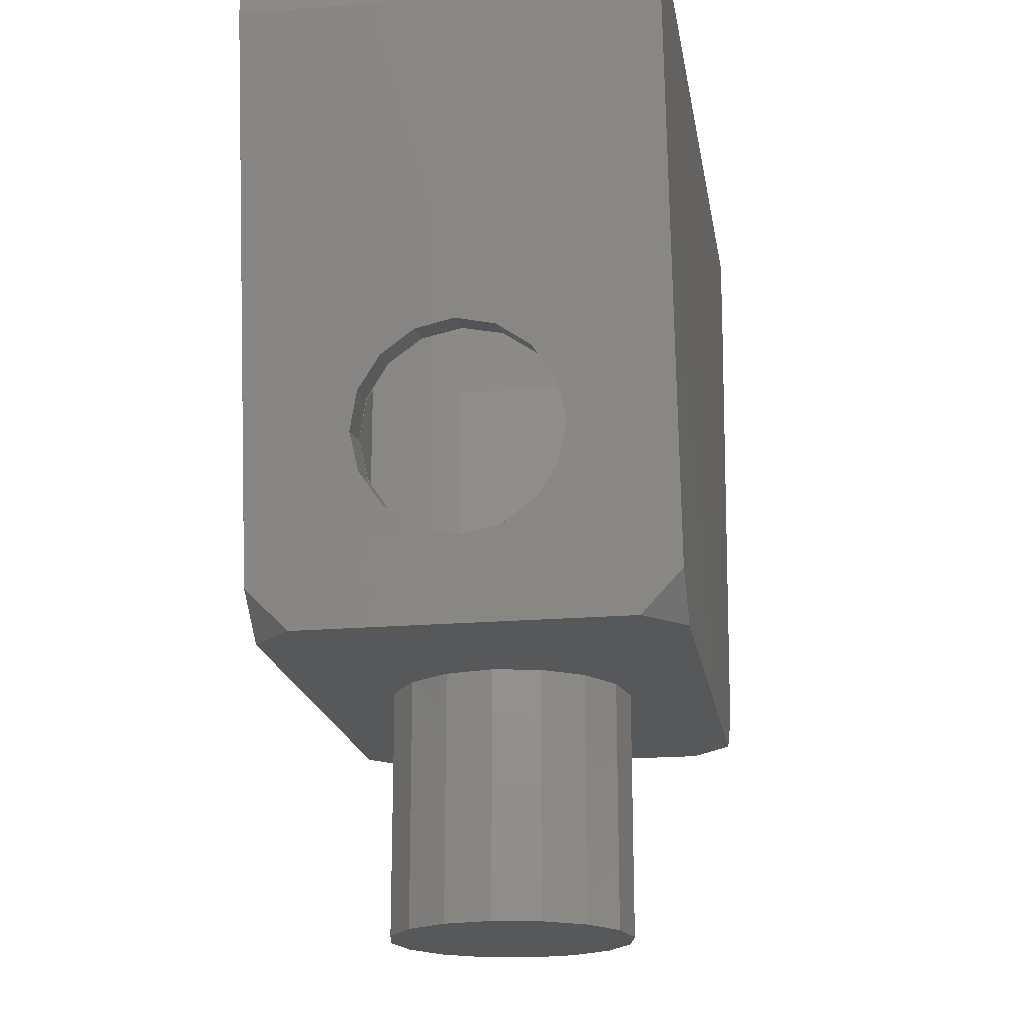
<metadata>
{"format":"stl","ext":"stl","renderer":"f3d","projection":"perspective","resolution":1024,"background":"white","views":[{"elev":-19.0,"azim":-80.8,"up":"+Y"}]}
</metadata>
<code>
# stl→obj: 472 verts, 682 faces
v -0.2614 1.28 -0.24
v -0.16 1.28 -0.1386
v -0.16 1.28 -0.24
v 0.16 1.28 -0.24
v 0.16 1.28 -0.1386
v 0.2614 1.28 -0.24
v -0.16 1.28 0.24
v -0.16 1.28 0.1386
v -0.2614 1.28 0.24
v 0.2614 1.28 0.24
v 0.16 1.28 0.1386
v 0.16 1.28 0.24
v -0.48 0 -0.4
v -0.56 0 -0.32
v -0.5738 0.08 -0.4
v 0.5738 0.08 -0.4
v 0.56 0 -0.32
v 0.48 0 -0.4
v 0.48 0 0.4
v 0.56 0 0.32
v 0.5738 0.08 0.4
v -0.5738 0.08 0.4
v -0.56 0 0.32
v -0.48 0 0.4
v 0 -0.48 0
v 0.24 -0.48 0
v 0.2217 -0.48 0.09184
v 0.1697 -0.48 0.1697
v 0.09184 -0.48 0.2217
v -0 -0.48 0.24
v -0.09184 -0.48 0.2217
v -0.1697 -0.48 0.1697
v -0.2217 -0.48 0.09184
v -0.24 -0.48 -0
v -0.2217 -0.48 -0.09184
v -0.1697 -0.48 -0.1697
v -0.09184 -0.48 -0.2217
v 0 -0.48 -0.24
v 0.09184 -0.48 -0.2217
v 0.1697 -0.48 -0.1697
v 0.2217 -0.48 -0.09184
v 0.76 1.16 -0.4
v 0.6518 0.756 -0.4
v 0.7 1.036 -0.4
v 0.6146 0.54 -0.4
v -0.6518 0.756 -0.4
v -0.76 1.16 -0.4
v -0.7 1.036 -0.4
v -0.6146 0.54 -0.4
v -0.238 0.02 -0.4
v -0.14 0.02 -0.4
v 0.14 0.02 -0.4
v 0.238 0.02 -0.4
v -0.76 1.16 0.4
v -0.2471 0.9857 0.4
v -0.1641 1 0.4
v -0.3199 0.9434 0.4
v -0.3713 0.8767 0.4
v -0.3901 0.7947 0.4
v -0.3901 0.7293 0.4
v -0.008304 0.9434 0.4
v 0.09391 1 0.4
v -0.08113 0.9857 0.4
v 0.04308 0.8767 0.4
v 0.06191 0.7947 0.4
v 0.06191 0.7293 0.4
v -0.3791 0.5539 0.4
v -0.348 0.61 0.4
v -0.3791 0.6661 0.4
v 0.05093 0.5539 0.4
v 0.05093 0.6661 0.4
v 0.01982 0.61 0.4
v 0.06191 0.4907 0.4
v 0.09391 0.22 0.4
v 0.06191 0.4253 0.4
v 0.04308 0.3433 0.4
v -0.008304 0.2766 0.4
v -0.08113 0.2343 0.4
v -0.3901 0.4253 0.4
v -0.3901 0.4907 0.4
v -0.3713 0.3433 0.4
v -0.3199 0.2766 0.4
v -0.2471 0.2342 0.4
v 0.3901 0.2972 0.4
v 0.2417 0.22 0.4
v -0.64 1.28 -0.24
v 0.64 1.28 -0.24
v 0.76 1.28 -0.4
v -0.76 1.28 -0.4
v 0.64 1.28 0.24
v 0.76 1.28 0.4
v -0.64 1.28 0.24
v -0.76 1.28 0.4
v -0.2614 0.12 -0.24
v -0.16 0.12 -0.1386
v -0.16 0.12 -0.24
v 0.16 0.12 -0.1386
v 0.2614 0.12 -0.24
v 0.16 0.12 -0.24
v -0.16 0.12 0.1386
v -0.2614 0.12 0.24
v -0.16 0.12 0.24
v 0.2614 0.12 0.24
v 0.16 0.12 0.1386
v 0.16 0.12 0.24
v -0.64 0.9348 -0.24
v -0.64 0.9348 0.24
v 0.64 0.9348 -0.24
v 0.64 0.9348 0.24
v -0.5763 0.5658 -0.24
v -0.5763 0.5658 0.24
v -0.4994 0.12 -0.24
v -0.5083 0.1718 -0.24
v -0.5083 0.1718 0.24
v -0.4994 0.12 0.24
v 0.5763 0.5658 -0.24
v 0.5763 0.5658 0.24
v 0.4994 0.12 -0.24
v 0.4994 0.12 0.24
v 0.5083 0.1718 0.24
v 0.5083 0.1718 -0.24
v 0.76 1.16 0.4
v -0.6551 0.5522 -0.4
v -0.6551 0.5522 0.4
v -0.5871 0.1582 0.4
v -0.5871 0.1582 -0.4
v 0.6551 0.5522 -0.4
v 0.6551 0.5522 0.4
v 0.5871 0.1582 -0.4
v 0.5871 0.1582 0.4
v 0.6524 0.5365 0.4
v 0.6524 0.5365 0.076
v 0.6551 0.5522 0
v 0.6449 0.4932 0.4
v 0.6449 0.4932 0.14
v 0.634 0.4301 0.4
v 0.634 0.4301 0.184
v 0.6211 0.3552 0.4
v 0.6211 0.3552 0.2
v 0.6082 0.2804 0.4
v 0.6082 0.2804 0.184
v 0.5973 0.2174 0.4
v 0.5973 0.2174 0.14
v 0.5898 0.174 0.4
v 0.5898 0.174 0.076
v 0.5871 0.1582 0
v 0.5898 0.174 -0.4
v 0.5898 0.174 -0.076
v 0.5973 0.2174 -0.4
v 0.5973 0.2174 -0.14
v 0.6082 0.2804 -0.4
v 0.6082 0.2804 -0.184
v 0.6211 0.3552 -0.4
v 0.6211 0.3552 -0.2
v 0.634 0.4301 -0.4
v 0.634 0.4301 -0.184
v 0.6449 0.4932 -0.4
v 0.6449 0.4932 -0.14
v 0.6524 0.5365 -0.4
v 0.6524 0.5365 -0.076
v 0.5763 0.5658 0
v 0.5736 0.5501 0.076
v 0.5736 0.5501 0.24
v 0.5661 0.5068 0.14
v 0.5661 0.5068 0.24
v 0.5552 0.4437 0.184
v 0.5552 0.4437 0.24
v 0.5423 0.3688 0.2
v 0.5423 0.3688 0.24
v 0.5294 0.294 0.184
v 0.5294 0.294 0.24
v 0.5185 0.231 0.14
v 0.5185 0.231 0.24
v 0.511 0.1876 0.076
v 0.511 0.1876 0.24
v 0.5083 0.1718 0
v 0.511 0.1876 -0.076
v 0.511 0.1876 -0.24
v 0.5185 0.231 -0.14
v 0.5185 0.231 -0.24
v 0.5294 0.294 -0.184
v 0.5294 0.294 -0.24
v 0.5423 0.3688 -0.2
v 0.5423 0.3688 -0.24
v 0.5552 0.4437 -0.184
v 0.5552 0.4437 -0.24
v 0.5661 0.5068 -0.14
v 0.5661 0.5068 -0.24
v 0.5736 0.5501 -0.076
v 0.5736 0.5501 -0.24
v -0.6551 0.5522 0
v -0.6524 0.5365 0.076
v -0.6524 0.5365 0.4
v -0.6449 0.4932 0.14
v -0.6449 0.4932 0.4
v -0.634 0.4301 0.184
v -0.634 0.4301 0.4
v -0.6211 0.3552 0.2
v -0.6211 0.3552 0.4
v -0.6082 0.2804 0.184
v -0.6082 0.2804 0.4
v -0.5973 0.2174 0.14
v -0.5973 0.2174 0.4
v -0.5898 0.174 0.076
v -0.5898 0.174 0.4
v -0.5871 0.1582 0
v -0.5898 0.174 -0.076
v -0.5898 0.174 -0.4
v -0.5973 0.2174 -0.14
v -0.5973 0.2174 -0.4
v -0.6082 0.2804 -0.184
v -0.6082 0.2804 -0.4
v -0.6211 0.3552 -0.2
v -0.6211 0.3552 -0.4
v -0.634 0.4301 -0.184
v -0.634 0.4301 -0.4
v -0.6449 0.4932 -0.14
v -0.6449 0.4932 -0.4
v -0.6524 0.5365 -0.076
v -0.6524 0.5365 -0.4
v -0.5736 0.5501 0.24
v -0.5736 0.5501 0.076
v -0.5763 0.5658 0
v -0.5661 0.5068 0.24
v -0.5661 0.5068 0.14
v -0.5552 0.4437 0.24
v -0.5552 0.4437 0.184
v -0.5423 0.3688 0.24
v -0.5423 0.3688 0.2
v -0.5294 0.294 0.24
v -0.5294 0.294 0.184
v -0.5185 0.231 0.24
v -0.5185 0.231 0.14
v -0.511 0.1876 0.24
v -0.511 0.1876 0.076
v -0.5083 0.1718 0
v -0.511 0.1876 -0.24
v -0.511 0.1876 -0.076
v -0.5185 0.231 -0.24
v -0.5185 0.231 -0.14
v -0.5294 0.294 -0.24
v -0.5294 0.294 -0.184
v -0.5423 0.3688 -0.24
v -0.5423 0.3688 -0.2
v -0.5552 0.4437 -0.24
v -0.5552 0.4437 -0.184
v -0.5661 0.5068 -0.24
v -0.5661 0.5068 -0.14
v -0.5736 0.5501 -0.24
v -0.5736 0.5501 -0.076
v 0.24 0 0
v 0.24 -0.16 0
v 0.2217 -0.16 -0.09184
v 0.2217 0 -0.09184
v 0.1697 -0.16 -0.1697
v 0.1697 0 -0.1697
v 0.09184 -0.16 -0.2217
v 0.09184 0 -0.2217
v 0 -0.16 -0.24
v 0 0 -0.24
v -0.09184 -0.16 -0.2217
v -0.09184 0 -0.2217
v -0.1697 -0.16 -0.1697
v -0.1697 0 -0.1697
v -0.2217 -0.16 -0.09184
v -0.2217 0 -0.09184
v -0.24 -0.16 -0
v -0.24 0 -0
v -0.2217 -0.16 0.09184
v -0.2217 0 0.09184
v -0.1697 -0.16 0.1697
v -0.1697 0 0.1697
v -0.09184 -0.16 0.2217
v -0.09184 0 0.2217
v -0 -0.16 0.24
v -0 0 0.24
v 0.09184 -0.16 0.2217
v 0.09184 0 0.2217
v 0.1697 -0.16 0.1697
v 0.1697 0 0.1697
v 0.2217 -0.16 0.09184
v 0.2217 0 0.09184
v -0.2218 -0.48 -0.09185
v -0.2218 -0.16 -0.09185
v -0.2218 -0.48 0.09185
v -0.2218 -0.16 0.09185
v -0.09185 -0.48 0.2218
v -0.09185 -0.16 0.2218
v 0 -0.48 0.24
v 0 -0.16 0.24
v 0.09185 -0.48 0.2218
v 0.09185 -0.16 0.2218
v 0.2218 -0.48 0.09185
v 0.2218 -0.16 0.09185
v 0.2218 -0.48 -0.09185
v 0.2218 -0.16 -0.09185
v 0.6525 0.5372 0.07654
v 0.5737 0.5508 0.07654
v 0.6452 0.4945 0.1414
v 0.5664 0.5081 0.1414
v 0.6341 0.4306 0.1848
v 0.5553 0.4442 0.1848
v 0.6081 0.2799 0.1848
v 0.5293 0.2935 0.1848
v 0.5971 0.2159 0.1414
v 0.5183 0.2295 0.1414
v 0.5897 0.1732 0.07654
v 0.5109 0.1868 0.07654
v 0.5871 0.1582 -0
v 0.5083 0.1718 -0
v 0.5897 0.1732 -0.07654
v 0.5109 0.1868 -0.07654
v 0.5971 0.2159 -0.1414
v 0.5183 0.2295 -0.1414
v 0.6081 0.2799 -0.1848
v 0.5293 0.2935 -0.1848
v 0.6341 0.4306 -0.1848
v 0.5553 0.4442 -0.1848
v 0.6452 0.4945 -0.1414
v 0.5664 0.5081 -0.1414
v 0.6525 0.5372 -0.07654
v 0.5737 0.5508 -0.07654
v -0.6525 0.5372 -0.07654
v -0.5737 0.5508 -0.07654
v -0.6452 0.4945 -0.1414
v -0.5664 0.5081 -0.1414
v -0.6341 0.4306 -0.1848
v -0.5553 0.4442 -0.1848
v -0.6081 0.2799 -0.1848
v -0.5293 0.2935 -0.1848
v -0.5971 0.2159 -0.1414
v -0.5183 0.2295 -0.1414
v -0.5897 0.1732 -0.07654
v -0.5109 0.1868 -0.07654
v -0.5871 0.1582 -0
v -0.5083 0.1718 -0
v -0.5897 0.1732 0.07654
v -0.5109 0.1868 0.07654
v -0.5971 0.2159 0.1414
v -0.5183 0.2295 0.1414
v -0.6081 0.2799 0.1848
v -0.5293 0.2935 0.1848
v -0.6341 0.4306 0.1848
v -0.5553 0.4442 0.1848
v -0.6452 0.4945 0.1414
v -0.5664 0.5081 0.1414
v -0.6525 0.5372 0.07654
v -0.5737 0.5508 0.07654
v -0.5664 0.26 -0.4
v 0.5664 0.26 -0.4
v 0.068 0.19 -0.4
v -0.068 0.19 -0.4
v 0.2659 1 0.4
v 0.2659 0.4127 0.4
v 0.3901 0.4774 0.4
v -0.1641 0.22 0.4
v -0.1812 0.8263 0.4
v -0.1976 0.8208 0.4
v -0.1641 0.7947 0.4
v -0.1641 0.828 0.4
v -0.1469 0.8263 0.4
v -0.1306 0.8208 0.4
v -0.2115 0.8106 0.4
v -0.2181 0.7947 0.4
v -0.1101 0.7947 0.4
v -0.1167 0.8106 0.4
v -0.1641 0.7293 0.4
v -0.2181 0.7293 0.4
v -0.2115 0.7134 0.4
v -0.1976 0.7032 0.4
v -0.1101 0.7293 0.4
v -0.1812 0.6977 0.4
v -0.1641 0.696 0.4
v -0.1469 0.6977 0.4
v -0.1306 0.7032 0.4
v -0.1167 0.7134 0.4
v -0.1812 0.5223 0.4
v -0.1976 0.5168 0.4
v -0.1641 0.4907 0.4
v -0.1641 0.524 0.4
v -0.1469 0.5223 0.4
v -0.1306 0.5168 0.4
v -0.2115 0.5066 0.4
v -0.2181 0.4907 0.4
v -0.1101 0.4907 0.4
v -0.1167 0.5066 0.4
v -0.1641 0.4253 0.4
v -0.2181 0.4253 0.4
v -0.2115 0.4094 0.4
v -0.1976 0.3992 0.4
v -0.1101 0.4253 0.4
v -0.1812 0.3937 0.4
v -0.1641 0.392 0.4
v -0.1469 0.3937 0.4
v -0.1306 0.3992 0.4
v -0.1167 0.4094 0.4
v 0 0.16 -0.4
v -0.2205 0.54 0.4
v -0.2205 0.68 0.4
v -0.3048 0.61 0.4
v -0.1076 0.54 0.4
v -0.02339 0.61 0.4
v -0.1076 0.68 0.4
v 0.2339 0.252 0.4
v 0.3581 0.3166 0.4
v 0.3581 0.4246 0.4
v 0.09185 -0.48 -0.2218
v 0.09185 -0.16 -0.2218
v -0.09185 -0.48 -0.2218
v -0.09185 -0.16 -0.2218
v 0.2339 0.972 0.4
v 0.1259 0.968 0.4
v 0.1259 0.252 0.4
v 0.2339 0.36 0.4
v -0.03097 0.9208 0.4
v -0.09338 0.9561 0.4
v -0.1347 0.8561 0.4
v -0.1076 0.844 0.4
v -0.08663 0.8231 0.4
v 0.01348 0.8645 0.4
v -0.1641 0.86 0.4
v -0.1641 0.968 0.4
v -0.2348 0.9561 0.4
v -0.1935 0.8561 0.4
v -0.2972 0.9208 0.4
v -0.2205 0.844 0.4
v -0.3417 0.8645 0.4
v -0.2415 0.8231 0.4
v -0.3581 0.7947 0.4
v -0.2501 0.7947 0.4
v -0.3581 0.7293 0.4
v -0.2501 0.7293 0.4
v -0.07809 0.7947 0.4
v 0.02991 0.7947 0.4
v -0.3438 0.6641 0.4
v -0.2415 0.7009 0.4
v -0.07809 0.7293 0.4
v 0.02991 0.7293 0.4
v -0.08663 0.7009 0.4
v 0.01566 0.6641 0.4
v -0.1347 0.6679 0.4
v -0.1347 0.5521 0.4
v -0.1641 0.664 0.4
v -0.1641 0.556 0.4
v -0.3438 0.5559 0.4
v -0.2415 0.5191 0.4
v -0.3581 0.4907 0.4
v -0.2501 0.4907 0.4
v -0.1935 0.5521 0.4
v -0.1935 0.6679 0.4
v -0.08663 0.5191 0.4
v 0.01566 0.5559 0.4
v -0.07809 0.4907 0.4
v 0.02991 0.4907 0.4
v -0.3581 0.4253 0.4
v -0.2501 0.4253 0.4
v -0.3417 0.3555 0.4
v -0.2415 0.3969 0.4
v 0.02991 0.4253 0.4
v -0.07809 0.4253 0.4
v -0.2972 0.2992 0.4
v -0.2205 0.376 0.4
v 0.01348 0.3555 0.4
v -0.08663 0.3969 0.4
v -0.2348 0.2639 0.4
v -0.1935 0.3639 0.4
v -0.03097 0.2992 0.4
v -0.1076 0.376 0.4
v -0.1641 0.252 0.4
v -0.1641 0.36 0.4
v -0.09338 0.2639 0.4
v -0.1347 0.3639 0.4
f 1 2 3
f 4 5 6
f 7 8 9
f 10 11 12
f 13 14 15
f 16 17 18
f 19 20 21
f 22 23 24
f 25 26 27
f 25 27 28
f 25 28 29
f 25 29 30
f 25 30 31
f 25 31 32
f 25 32 33
f 25 33 34
f 25 34 35
f 25 35 36
f 25 36 37
f 25 37 38
f 25 38 39
f 25 39 40
f 25 40 41
f 25 41 26
f 42 43 44
f 42 45 43
f 46 47 48
f 49 47 46
f 13 15 50
f 13 50 51
f 18 52 53
f 18 53 16
f 54 55 56
f 54 57 55
f 54 58 57
f 54 59 58
f 54 60 59
f 61 62 63
f 64 62 61
f 65 62 64
f 66 62 65
f 67 68 69
f 70 71 72
f 73 62 66
f 74 75 76
f 74 76 77
f 74 77 78
f 22 79 80
f 22 81 79
f 22 82 81
f 22 83 82
f 21 84 85
f 21 85 74
f 86 87 88
f 86 88 89
f 87 90 91
f 87 91 88
f 90 92 93
f 90 93 91
f 92 86 89
f 92 89 93
f 2 1 94
f 2 94 95
f 3 2 95
f 3 95 96
f 5 97 98
f 5 98 6
f 4 99 97
f 4 97 5
f 8 100 101
f 8 101 9
f 7 102 100
f 7 100 8
f 11 10 103
f 11 103 104
f 12 11 104
f 12 104 105
f 106 86 92
f 106 92 107
f 108 109 90
f 108 90 87
f 106 108 87
f 106 87 86
f 109 107 92
f 109 92 90
f 110 106 107
f 110 107 111
f 112 113 114
f 112 114 115
f 116 117 109
f 116 109 108
f 118 119 120
f 118 120 121
f 112 118 108
f 112 108 106
f 119 115 107
f 119 107 109
f 115 119 118
f 115 118 112
f 42 88 91
f 42 91 122
f 54 93 89
f 54 89 47
f 123 124 54
f 123 54 47
f 15 22 125
f 15 125 126
f 14 23 22
f 14 22 15
f 127 42 122
f 127 122 128
f 16 129 130
f 16 130 21
f 17 16 21
f 17 21 20
f 23 14 13
f 23 13 24
f 18 19 24
f 18 24 13
f 17 20 19
f 17 19 18
f 128 131 132
f 128 132 133
f 131 134 135
f 131 135 132
f 134 136 137
f 134 137 135
f 136 138 139
f 136 139 137
f 138 140 141
f 138 141 139
f 140 142 143
f 140 143 141
f 142 144 145
f 142 145 143
f 144 130 146
f 144 146 145
f 129 147 148
f 129 148 146
f 147 149 150
f 147 150 148
f 149 151 152
f 149 152 150
f 151 153 154
f 151 154 152
f 153 155 156
f 153 156 154
f 155 157 158
f 155 158 156
f 157 159 160
f 157 160 158
f 159 127 133
f 159 133 160
f 117 161 162
f 117 162 163
f 163 162 164
f 163 164 165
f 165 164 166
f 165 166 167
f 167 166 168
f 167 168 169
f 169 168 170
f 169 170 171
f 171 170 172
f 171 172 173
f 173 172 174
f 173 174 175
f 175 174 176
f 175 176 120
f 121 176 177
f 121 177 178
f 178 177 179
f 178 179 180
f 180 179 181
f 180 181 182
f 182 181 183
f 182 183 184
f 184 183 185
f 184 185 186
f 186 185 187
f 186 187 188
f 188 187 189
f 188 189 190
f 190 189 161
f 190 161 116
f 124 191 192
f 124 192 193
f 193 192 194
f 193 194 195
f 195 194 196
f 195 196 197
f 197 196 198
f 197 198 199
f 199 198 200
f 199 200 201
f 201 200 202
f 201 202 203
f 203 202 204
f 203 204 205
f 205 204 206
f 205 206 125
f 126 206 207
f 126 207 208
f 208 207 209
f 208 209 210
f 210 209 211
f 210 211 212
f 212 211 213
f 212 213 214
f 214 213 215
f 214 215 216
f 216 215 217
f 216 217 218
f 218 217 219
f 218 219 220
f 220 219 191
f 220 191 123
f 111 221 222
f 111 222 223
f 221 224 225
f 221 225 222
f 224 226 227
f 224 227 225
f 226 228 229
f 226 229 227
f 228 230 231
f 228 231 229
f 230 232 233
f 230 233 231
f 232 234 235
f 232 235 233
f 234 114 236
f 234 236 235
f 113 237 238
f 113 238 236
f 237 239 240
f 237 240 238
f 239 241 242
f 239 242 240
f 241 243 244
f 241 244 242
f 243 245 246
f 243 246 244
f 245 247 248
f 245 248 246
f 247 249 250
f 247 250 248
f 249 110 223
f 249 223 250
f 251 252 253
f 251 253 254
f 254 253 255
f 254 255 256
f 256 255 257
f 256 257 258
f 258 257 259
f 258 259 260
f 260 259 261
f 260 261 262
f 262 261 263
f 262 263 264
f 264 263 265
f 264 265 266
f 266 265 267
f 266 267 268
f 268 267 269
f 268 269 270
f 270 269 271
f 270 271 272
f 272 271 273
f 272 273 274
f 274 273 275
f 274 275 276
f 276 275 277
f 276 277 278
f 278 277 279
f 278 279 280
f 280 279 281
f 280 281 282
f 282 281 252
f 282 252 251
f 263 36 283
f 263 283 284
f 284 283 34
f 284 34 267
f 267 34 285
f 267 285 286
f 286 285 32
f 286 32 271
f 271 32 287
f 271 287 288
f 288 287 289
f 288 289 290
f 290 289 291
f 290 291 292
f 292 291 28
f 292 28 279
f 279 28 293
f 279 293 294
f 294 293 26
f 294 26 252
f 252 26 295
f 252 295 296
f 296 295 40
f 296 40 255
f 161 133 297
f 161 297 298
f 298 297 299
f 298 299 300
f 300 299 301
f 300 301 302
f 302 301 139
f 302 139 168
f 168 139 303
f 168 303 304
f 304 303 305
f 304 305 306
f 306 305 307
f 306 307 308
f 308 307 309
f 308 309 310
f 310 309 311
f 310 311 312
f 312 311 313
f 312 313 314
f 314 313 315
f 314 315 316
f 316 315 154
f 316 154 183
f 183 154 317
f 183 317 318
f 318 317 319
f 318 319 320
f 320 319 321
f 320 321 322
f 322 321 133
f 322 133 161
f 223 191 323
f 223 323 324
f 324 323 325
f 324 325 326
f 326 325 327
f 326 327 328
f 328 327 213
f 328 213 244
f 244 213 329
f 244 329 330
f 330 329 331
f 330 331 332
f 332 331 333
f 332 333 334
f 334 333 335
f 334 335 336
f 336 335 337
f 336 337 338
f 338 337 339
f 338 339 340
f 340 339 341
f 340 341 342
f 342 341 198
f 342 198 229
f 229 198 343
f 229 343 344
f 344 343 345
f 344 345 346
f 346 345 347
f 346 347 348
f 348 347 191
f 348 191 223
f 47 89 88
f 47 88 42
f 47 42 44
f 47 44 48
f 47 49 349
f 47 349 15
f 42 16 350
f 42 350 45
f 46 43 45
f 46 45 49
f 349 350 351
f 349 351 352
f 351 350 16
f 351 16 53
f 15 349 352
f 15 352 50
f 13 51 52
f 13 52 18
f 54 122 91
f 54 91 93
f 54 56 63
f 54 63 62
f 54 62 353
f 54 353 122
f 54 22 69
f 54 69 60
f 122 353 354
f 122 354 355
f 122 355 84
f 122 84 21
f 62 73 75
f 62 75 74
f 73 66 71
f 73 71 70
f 356 21 74
f 356 74 78
f 22 80 67
f 22 67 69
f 22 21 356
f 22 356 83
f 22 24 19
f 22 19 21
f 357 358 359
f 357 359 360
f 361 360 359
f 361 359 362
f 359 358 363
f 359 363 364
f 359 365 366
f 359 366 362
f 367 359 364
f 367 364 368
f 367 368 369
f 367 369 370
f 367 371 365
f 367 365 359
f 367 370 372
f 367 372 373
f 367 373 374
f 367 374 375
f 376 371 367
f 376 367 375
f 377 378 379
f 377 379 380
f 381 380 379
f 381 379 382
f 383 384 379
f 383 379 378
f 379 385 386
f 379 386 382
f 387 379 384
f 387 384 388
f 387 388 389
f 387 389 390
f 387 391 385
f 387 385 379
f 387 390 392
f 387 392 393
f 387 393 394
f 387 394 395
f 396 391 387
f 396 387 395
f 397 352 351
f 397 52 51
f 398 399 400
f 401 402 403
f 404 405 406
f 255 40 407
f 255 407 408
f 408 407 38
f 408 38 259
f 259 38 409
f 259 409 410
f 410 409 36
f 410 36 263
f 48 44 43
f 48 43 46
f 49 45 350
f 49 350 349
f 397 351 53
f 397 53 52
f 397 51 50
f 397 50 352
f 411 412 413
f 411 413 414
f 415 416 417
f 415 417 418
f 415 418 419
f 415 419 420
f 421 422 423
f 421 423 424
f 424 423 425
f 424 425 426
f 417 416 422
f 417 422 421
f 426 425 427
f 426 427 428
f 428 427 429
f 428 429 430
f 430 429 431
f 430 431 432
f 433 434 420
f 433 420 419
f 432 431 435
f 432 435 436
f 437 438 434
f 437 434 433
f 438 437 439
f 438 439 440
f 436 435 400
f 436 400 399
f 403 441 442
f 403 442 401
f 441 443 444
f 441 444 442
f 440 439 403
f 440 403 402
f 400 445 446
f 400 446 398
f 445 447 448
f 445 448 446
f 449 444 443
f 449 443 450
f 398 449 450
f 398 450 399
f 401 451 452
f 401 452 402
f 451 453 454
f 451 454 452
f 447 455 456
f 447 456 448
f 455 457 458
f 455 458 456
f 459 454 453
f 459 453 460
f 414 413 404
f 414 404 406
f 457 461 462
f 457 462 458
f 463 459 460
f 463 460 464
f 461 465 466
f 461 466 462
f 467 463 464
f 467 464 468
f 465 469 470
f 465 470 466
f 471 467 468
f 471 468 472
f 469 471 472
f 469 472 470
f 56 422 416
f 56 416 63
f 55 423 422
f 55 422 56
f 63 416 415
f 63 415 61
f 412 411 353
f 412 353 62
f 57 425 423
f 57 423 55
f 61 415 420
f 61 420 64
f 58 427 425
f 58 425 57
f 64 420 434
f 64 434 65
f 59 429 427
f 59 427 58
f 59 60 431
f 59 431 429
f 438 66 65
f 438 65 434
f 438 440 71
f 438 71 66
f 435 431 60
f 435 60 69
f 440 402 72
f 440 72 71
f 400 435 69
f 400 69 68
f 72 402 452
f 72 452 70
f 67 445 400
f 67 400 68
f 70 452 454
f 70 454 73
f 80 447 445
f 80 445 67
f 80 79 455
f 80 455 447
f 459 75 73
f 459 73 454
f 459 463 76
f 459 76 75
f 414 406 355
f 414 355 354
f 414 354 353
f 414 353 411
f 457 455 79
f 457 79 81
f 463 467 77
f 463 77 76
f 405 84 355
f 405 355 406
f 405 404 85
f 405 85 84
f 461 457 81
f 461 81 82
f 467 471 78
f 467 78 77
f 465 461 82
f 465 82 83
f 471 469 356
f 471 356 78
f 469 465 83
f 469 83 356
f 413 412 62
f 413 62 74
f 413 74 85
f 413 85 404
f 421 360 361
f 421 361 417
f 426 358 357
f 426 357 424
f 418 362 366
f 418 366 419
f 357 360 421
f 357 421 424
f 361 362 418
f 361 418 417
f 428 363 358
f 428 358 426
f 419 366 365
f 419 365 433
f 430 364 363
f 430 363 428
f 433 365 371
f 433 371 437
f 368 364 430
f 368 430 432
f 371 376 439
f 371 439 437
f 369 368 432
f 369 432 436
f 376 375 403
f 376 403 439
f 370 369 436
f 370 436 399
f 375 374 441
f 375 441 403
f 372 370 399
f 372 399 450
f 374 373 443
f 374 443 441
f 373 372 450
f 373 450 443
f 444 380 381
f 444 381 442
f 449 377 380
f 449 380 444
f 442 381 382
f 442 382 401
f 398 378 377
f 398 377 449
f 401 382 386
f 401 386 451
f 446 383 378
f 446 378 398
f 451 386 385
f 451 385 453
f 448 384 383
f 448 383 446
f 453 385 391
f 453 391 460
f 388 384 448
f 388 448 456
f 391 396 464
f 391 464 460
f 389 388 456
f 389 456 458
f 396 395 468
f 396 468 464
f 390 389 458
f 390 458 462
f 395 394 472
f 395 472 468
f 392 390 462
f 392 462 466
f 394 393 470
f 394 470 472
f 393 392 466
f 393 466 470

</code>
